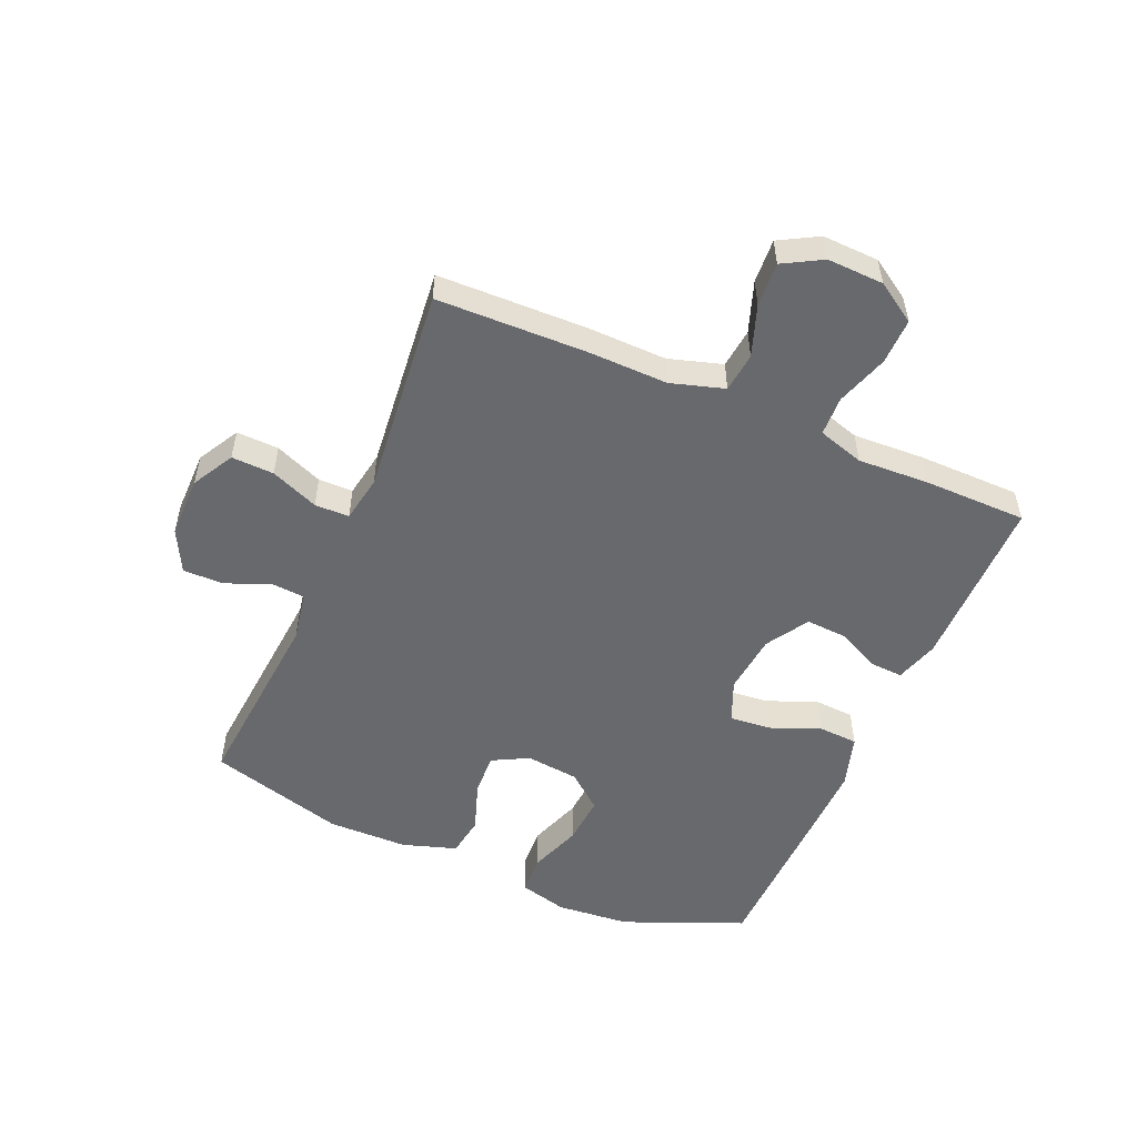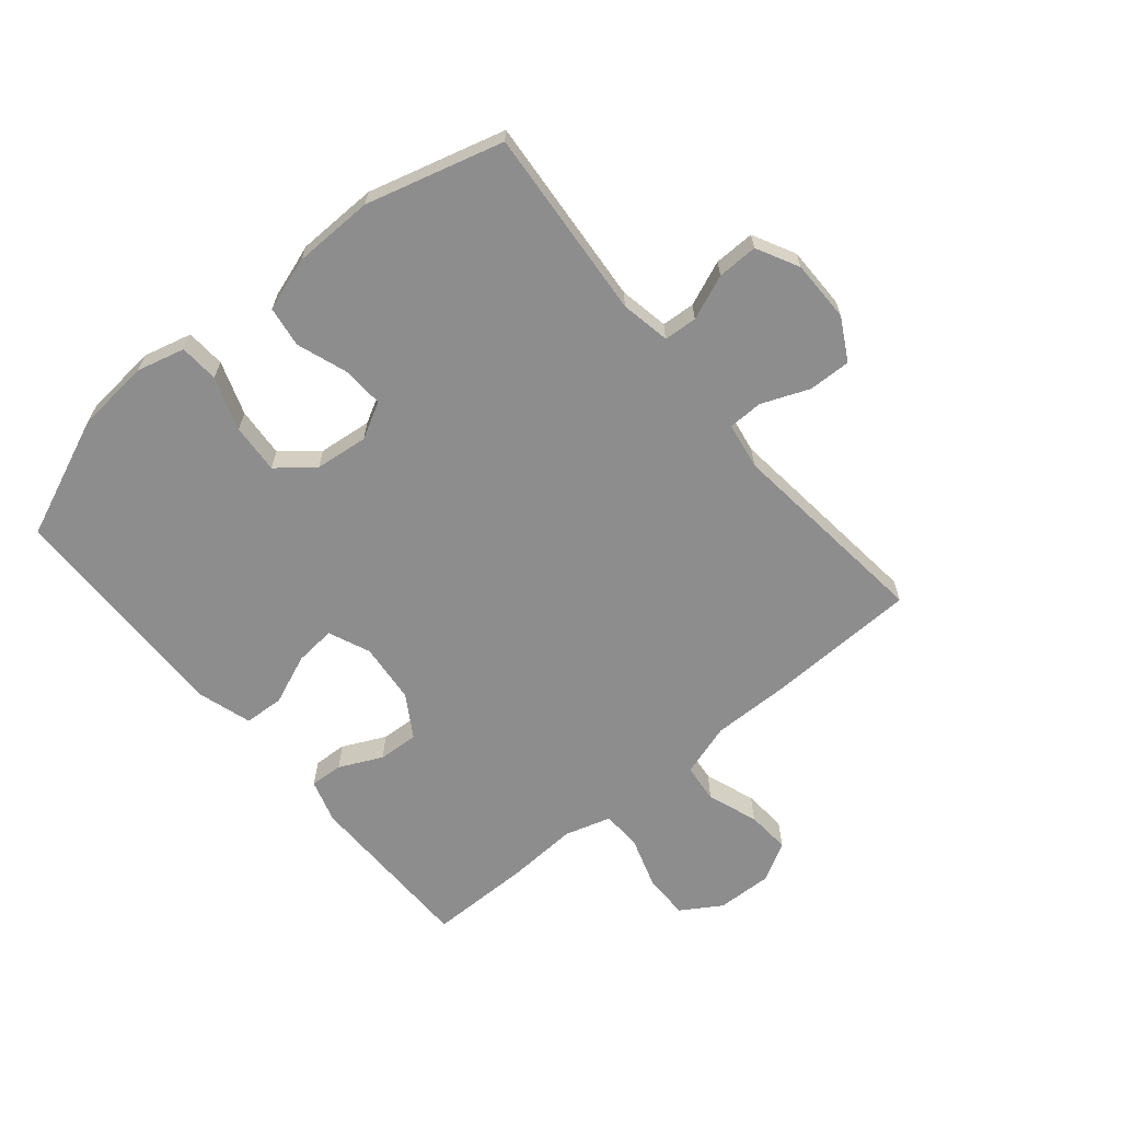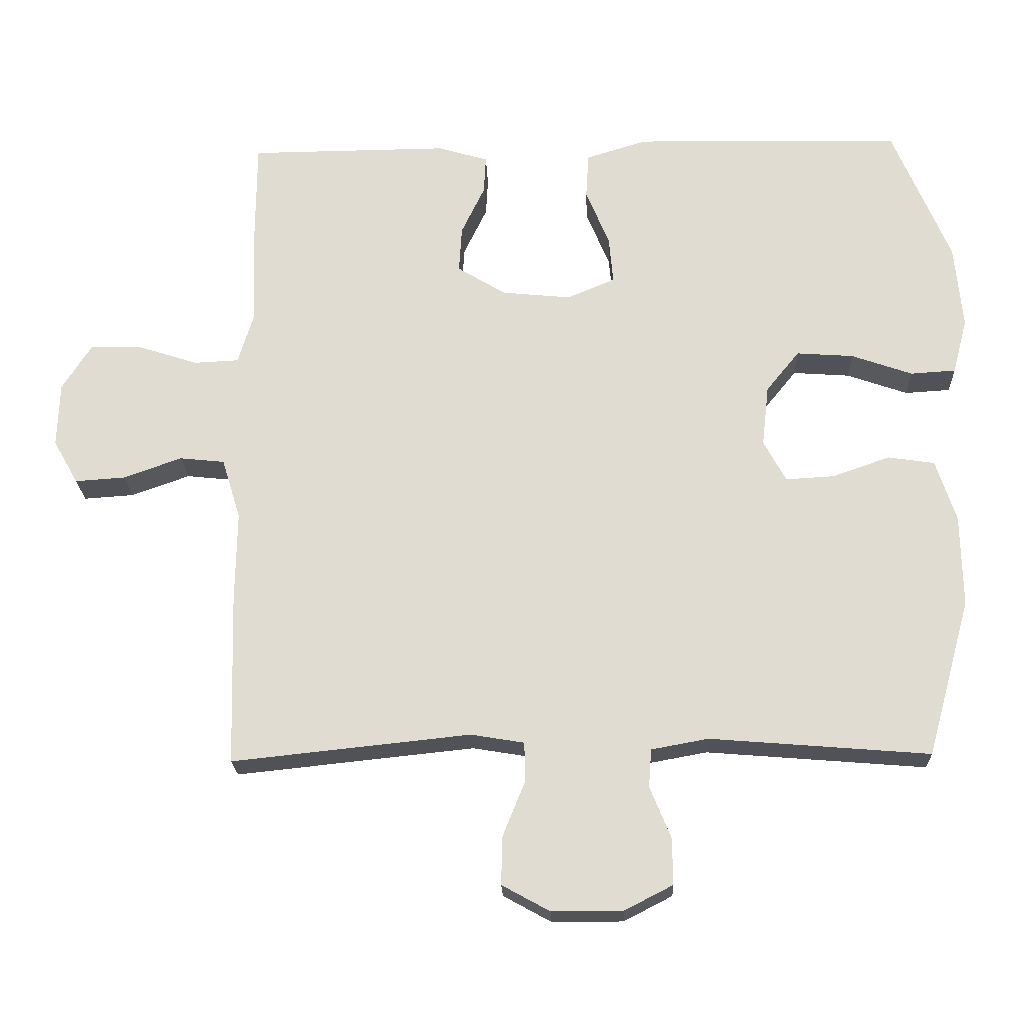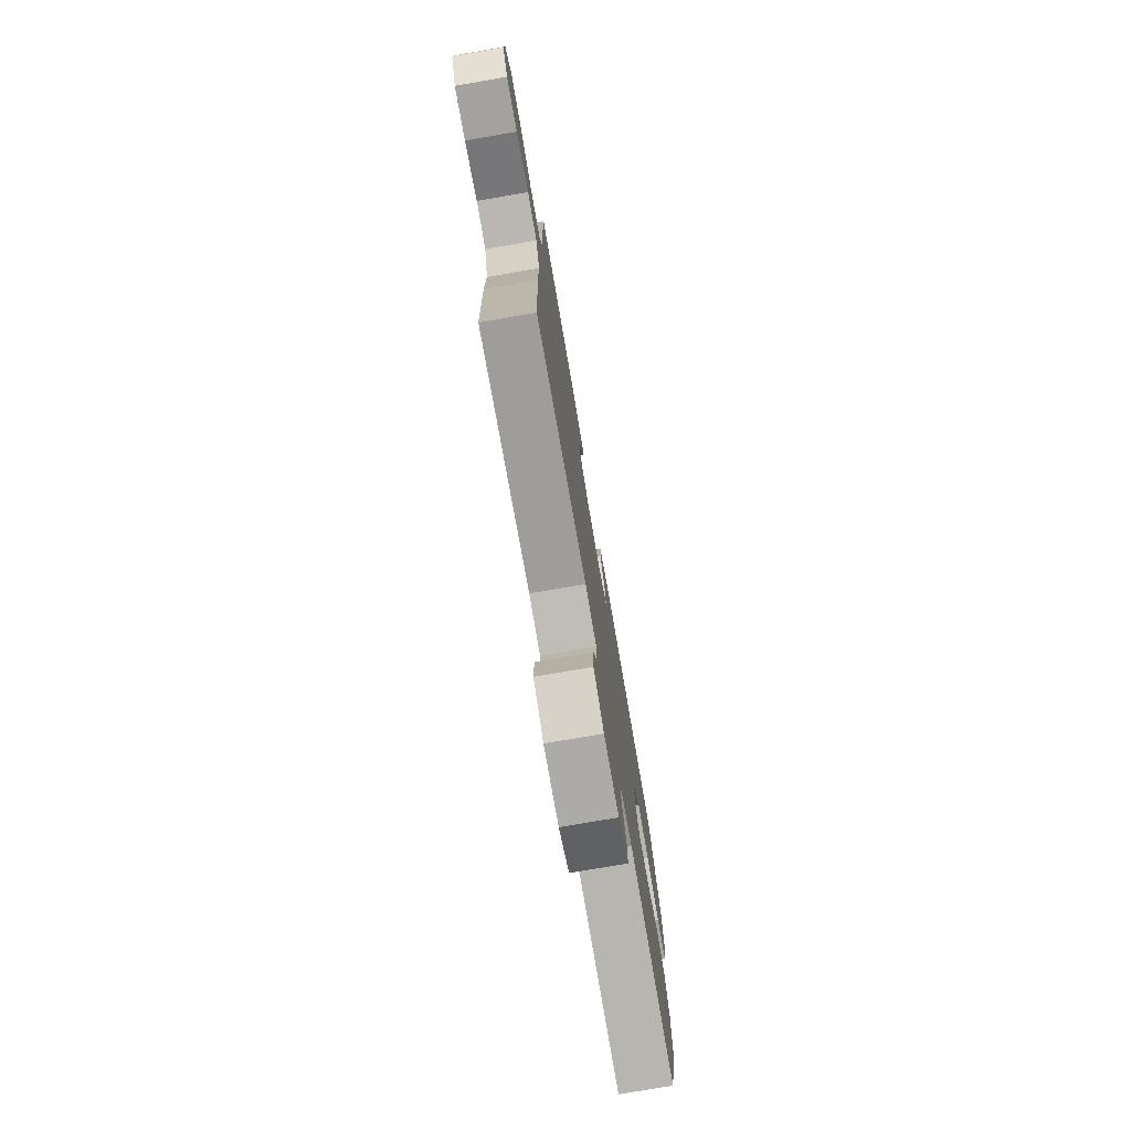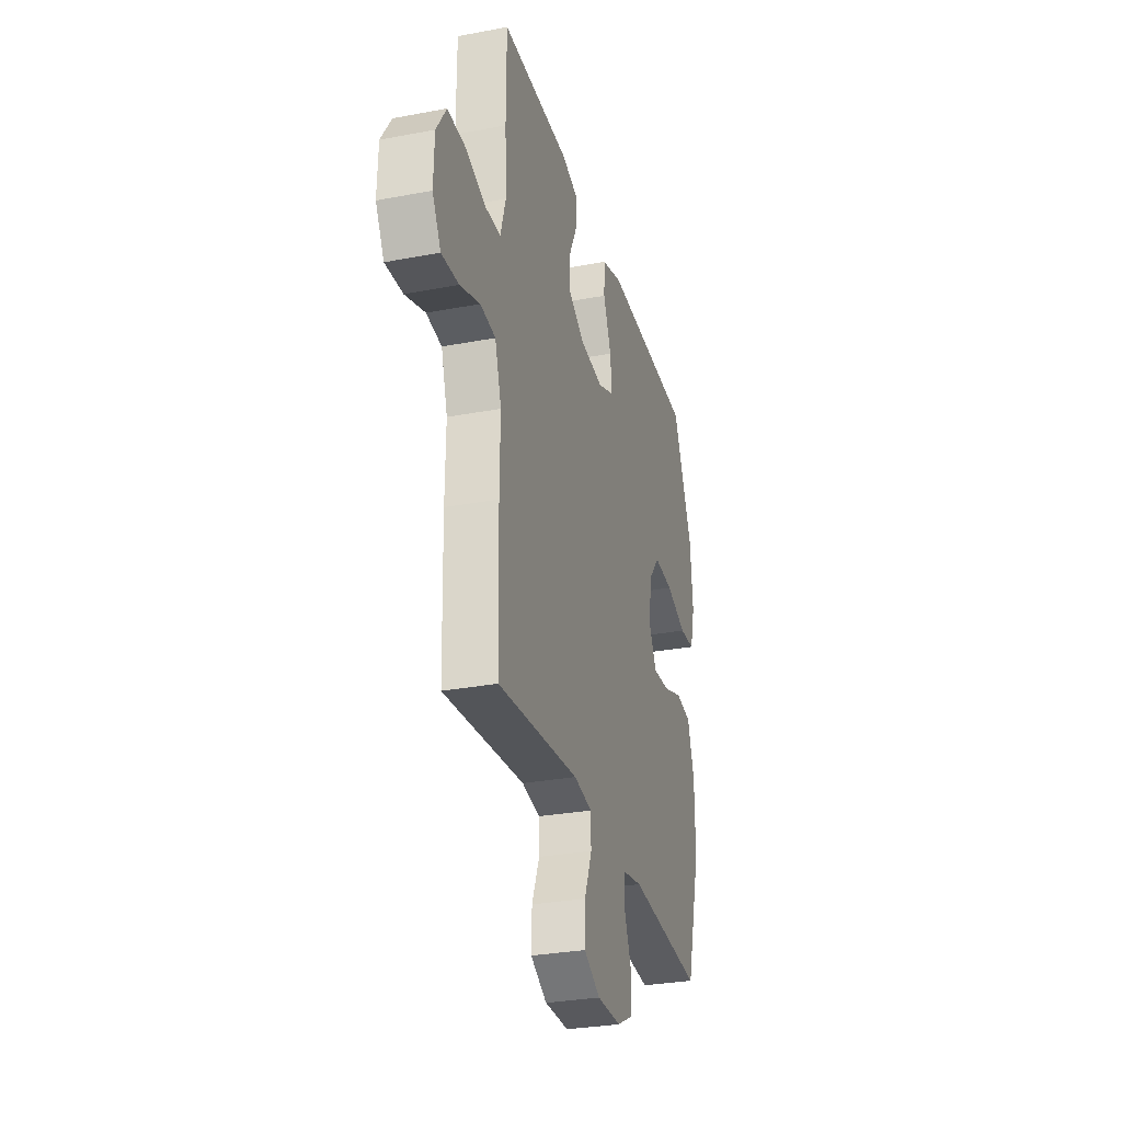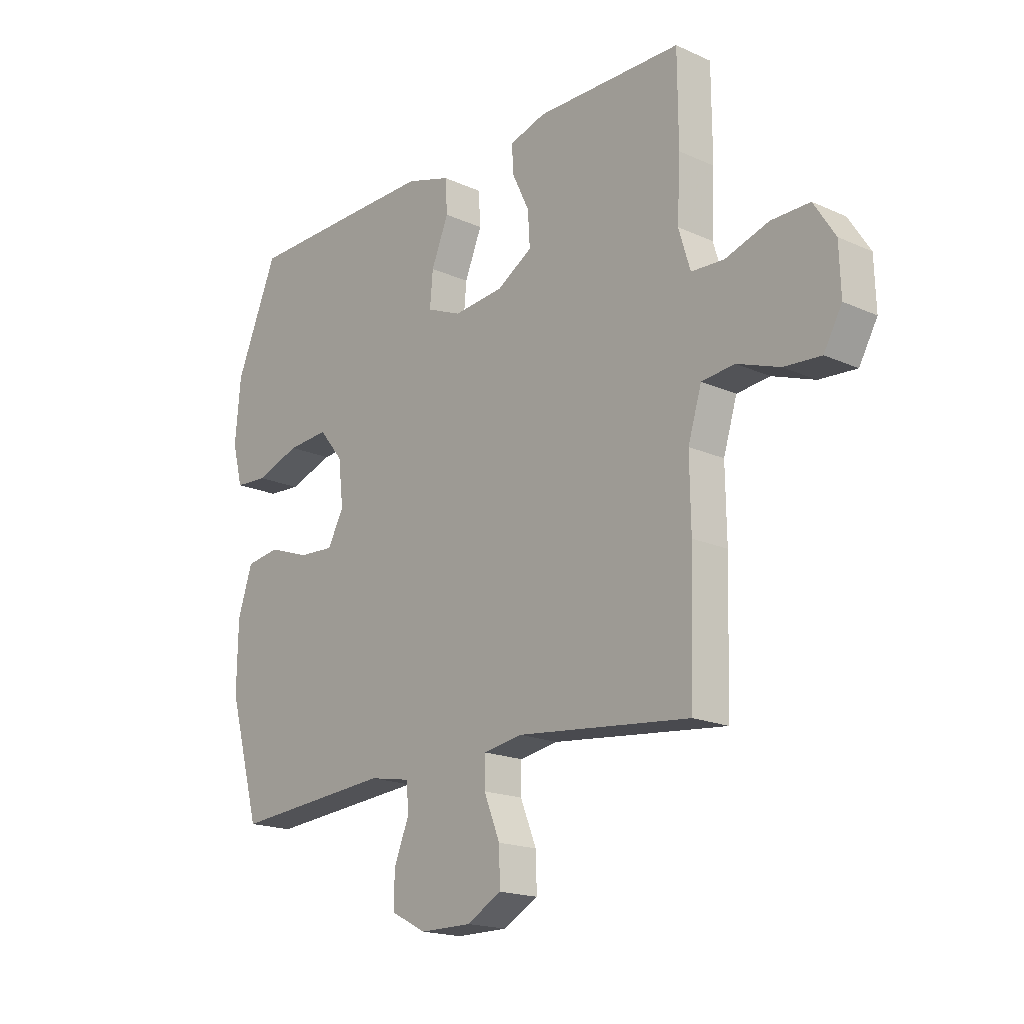
<metadata>
{"format":"obj","ext":"obj","renderer":"f3d","projection":"perspective","resolution":1024,"background":"white","views":[{"elev":-52.8,"azim":-113.5,"up":"+Y"},{"elev":-64.7,"azim":130.0,"up":"+Y"},{"elev":-21.8,"azim":2.2,"up":"+Z"},{"elev":-76.4,"azim":-80.2,"up":"+Z"},{"elev":-29.9,"azim":-74.6,"up":"+Z"},{"elev":-18.1,"azim":-131.2,"up":"+Z"}]}
</metadata>
<code>
v 0.5 0.07 0.5
v 0.583 0.07 0.301
v 0.594 0.07 0.179
v 0.573 0.07 0.099
v 0.508 0.07 0.095
v 0.42 0.07 0.126
v 0.338 0.07 0.132
v 0.29 0.07 0.073
v 0.28 0.07 -0.015
v 0.312 0.07 -0.075
v 0.382 0.07 -0.071
v 0.465 0.07 -0.042
v 0.532 0.07 -0.052
v 0.561 0.07 -0.141
v 0.563 0.07 -0.274
v 0.5 0.07 -0.5
v 0.184 0.07 -0.474
v 0.102 0.07 -0.489
v 0.098 0.07 -0.544
v 0.128 0.07 -0.618
v 0.129 0.07 -0.685
v 0.059 0.07 -0.721
v -0.043 0.07 -0.721
v -0.112 0.07 -0.683
v -0.11 0.07 -0.613
v -0.078 0.07 -0.534
v -0.079 0.07 -0.477
v -0.156 0.07 -0.464
v -0.5 0.07 -0.5
v -0.507 0.07 -0.253
v -0.505 0.07 -0.121
v -0.532 0.07 -0.033
v -0.597 0.07 -0.026
v -0.681 0.07 -0.056
v -0.754 0.07 -0.061
v -0.79 0.07 0.003
v -0.787 0.07 0.096
v -0.745 0.07 0.162
v -0.669 0.07 0.161
v -0.583 0.07 0.133
v -0.518 0.07 0.136
v -0.495 0.07 0.212
v -0.501 0.07 0.329
v -0.5 0.07 0.5
v -0.21 0.07 0.502
v -0.138 0.07 0.48
v -0.141 0.07 0.425
v -0.175 0.07 0.354
v -0.179 0.07 0.287
v -0.109 0.07 0.244
v -0.009 0.07 0.234
v 0.06 0.07 0.263
v 0.054 0.07 0.331
v 0.02 0.07 0.414
v 0.024 0.07 0.48
v 0.112 0.07 0.507
v 0.249 0.07 0.505
v 0.5 0 0.5
v 0.583 0 0.301
v 0.594 0 0.179
v 0.573 0 0.099
v 0.508 0 0.095
v 0.42 0 0.126
v 0.338 0 0.132
v 0.29 0 0.073
v 0.28 0 -0.015
v 0.312 0 -0.075
v 0.382 0 -0.071
v 0.465 0 -0.042
v 0.532 0 -0.052
v 0.561 0 -0.141
v 0.563 0 -0.274
v 0.5 0 -0.5
v 0.184 0 -0.474
v 0.102 0 -0.489
v 0.098 0 -0.544
v 0.128 0 -0.618
v 0.129 0 -0.685
v 0.059 0 -0.721
v -0.043 0 -0.721
v -0.112 0 -0.683
v -0.11 0 -0.613
v -0.078 0 -0.534
v -0.079 0 -0.477
v -0.156 0 -0.464
v -0.5 0 -0.5
v -0.507 0 -0.253
v -0.505 0 -0.121
v -0.532 0 -0.033
v -0.597 0 -0.026
v -0.681 0 -0.056
v -0.754 0 -0.061
v -0.79 0 0.003
v -0.787 0 0.096
v -0.745 0 0.162
v -0.669 0 0.161
v -0.583 0 0.133
v -0.518 0 0.136
v -0.495 0 0.212
v -0.501 0 0.329
v -0.5 0 0.5
v -0.21 0 0.502
v -0.138 0 0.48
v -0.141 0 0.425
v -0.175 0 0.354
v -0.179 0 0.287
v -0.109 0 0.244
v -0.009 0 0.234
v 0.06 0 0.263
v 0.054 0 0.331
v 0.02 0 0.414
v 0.024 0 0.48
v 0.112 0 0.507
v 0.249 0 0.505
f 4 5 6
f 3 4 6
f 2 3 6
f 1 2 6
f 57 1 6
f 56 57 6
f 55 56 6
f 54 55 6
f 53 54 6
f 52 53 6 7
f 51 52 7 8
f 50 51 8 9
f 49 50 9 10
f 46 47 48
f 45 46 48
f 44 45 48
f 43 44 48
f 42 43 48
f 41 42 48 49
f 38 39 40
f 37 38 40
f 36 37 40
f 35 36 40
f 34 35 40
f 33 34 40
f 32 33 40 41
f 41 49 10
f 32 41 10
f 31 32 10
f 30 31 10
f 29 30 10
f 28 29 10
f 24 25 26
f 23 24 26
f 22 23 26
f 21 22 26
f 20 21 26
f 19 20 26
f 18 19 26 27
f 28 10 11
f 27 28 11
f 18 27 11
f 17 18 11
f 15 16 17
f 14 15 17
f 13 14 17
f 12 13 17
f 11 12 17
f 63 62 61
f 63 61 60
f 63 60 59
f 63 59 58
f 63 58 114
f 63 114 113
f 63 113 112
f 63 112 111
f 63 111 110
f 64 63 110 109
f 65 64 109 108
f 66 65 108 107
f 67 66 107 106
f 105 104 103
f 105 103 102
f 105 102 101
f 105 101 100
f 105 100 99
f 106 105 99 98
f 97 96 95
f 97 95 94
f 97 94 93
f 97 93 92
f 97 92 91
f 97 91 90
f 98 97 90 89
f 67 106 98
f 67 98 89
f 67 89 88
f 67 88 87
f 67 87 86
f 67 86 85
f 83 82 81
f 83 81 80
f 83 80 79
f 83 79 78
f 83 78 77
f 83 77 76
f 84 83 76 75
f 68 67 85
f 68 85 84
f 68 84 75
f 68 75 74
f 74 73 72
f 74 72 71
f 74 71 70
f 74 70 69
f 74 69 68
f 1 58 59 2
f 2 59 60 3
f 3 60 61 4
f 4 61 62 5
f 5 62 63 6
f 6 63 64 7
f 7 64 65 8
f 8 65 66 9
f 9 66 67 10
f 10 67 68 11
f 11 68 69 12
f 12 69 70 13
f 13 70 71 14
f 14 71 72 15
f 15 72 73 16
f 16 73 74 17
f 17 74 75 18
f 18 75 76 19
f 19 76 77 20
f 20 77 78 21
f 21 78 79 22
f 22 79 80 23
f 23 80 81 24
f 24 81 82 25
f 25 82 83 26
f 26 83 84 27
f 27 84 85 28
f 28 85 86 29
f 29 86 87 30
f 30 87 88 31
f 31 88 89 32
f 32 89 90 33
f 33 90 91 34
f 34 91 92 35
f 35 92 93 36
f 36 93 94 37
f 37 94 95 38
f 38 95 96 39
f 39 96 97 40
f 40 97 98 41
f 41 98 99 42
f 42 99 100 43
f 43 100 101 44
f 44 101 102 45
f 45 102 103 46
f 46 103 104 47
f 47 104 105 48
f 48 105 106 49
f 49 106 107 50
f 50 107 108 51
f 51 108 109 52
f 52 109 110 53
f 53 110 111 54
f 54 111 112 55
f 55 112 113 56
f 56 113 114 57
f 57 114 58 1

</code>
